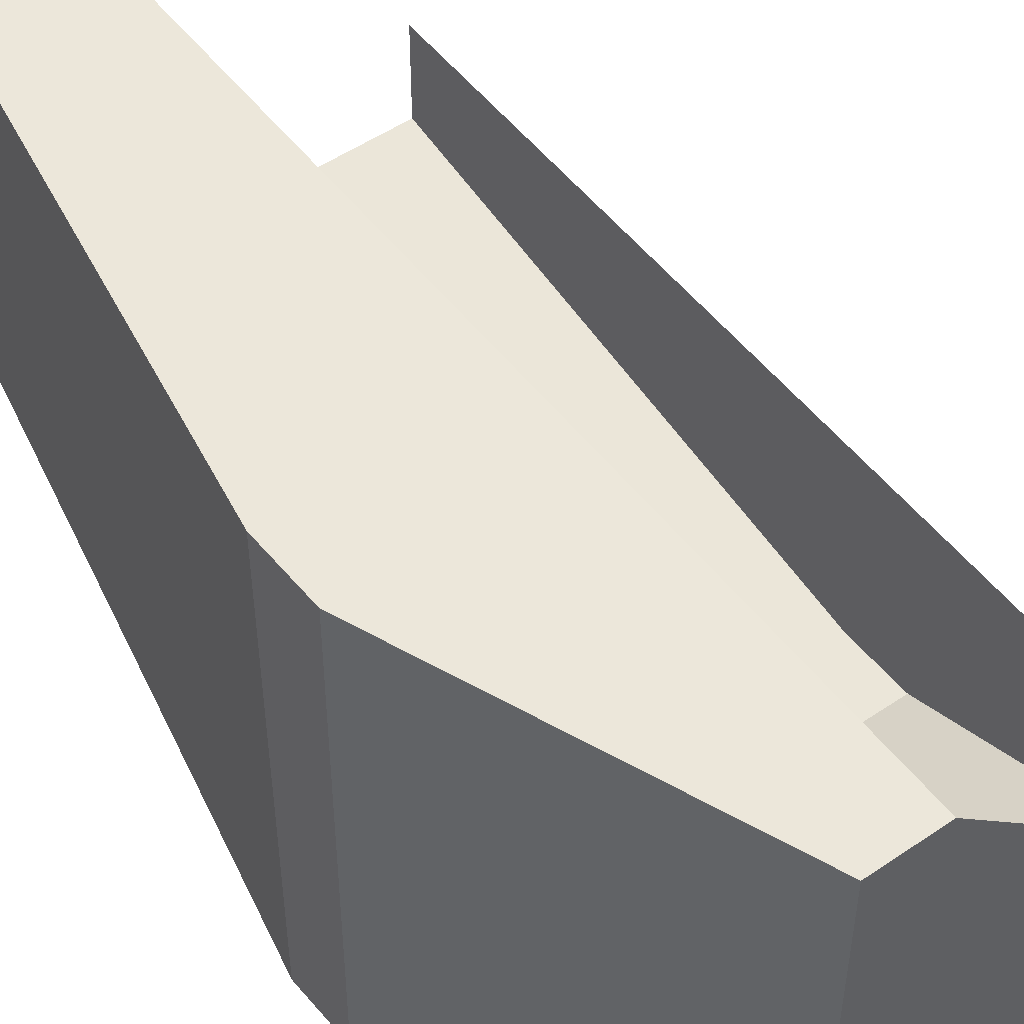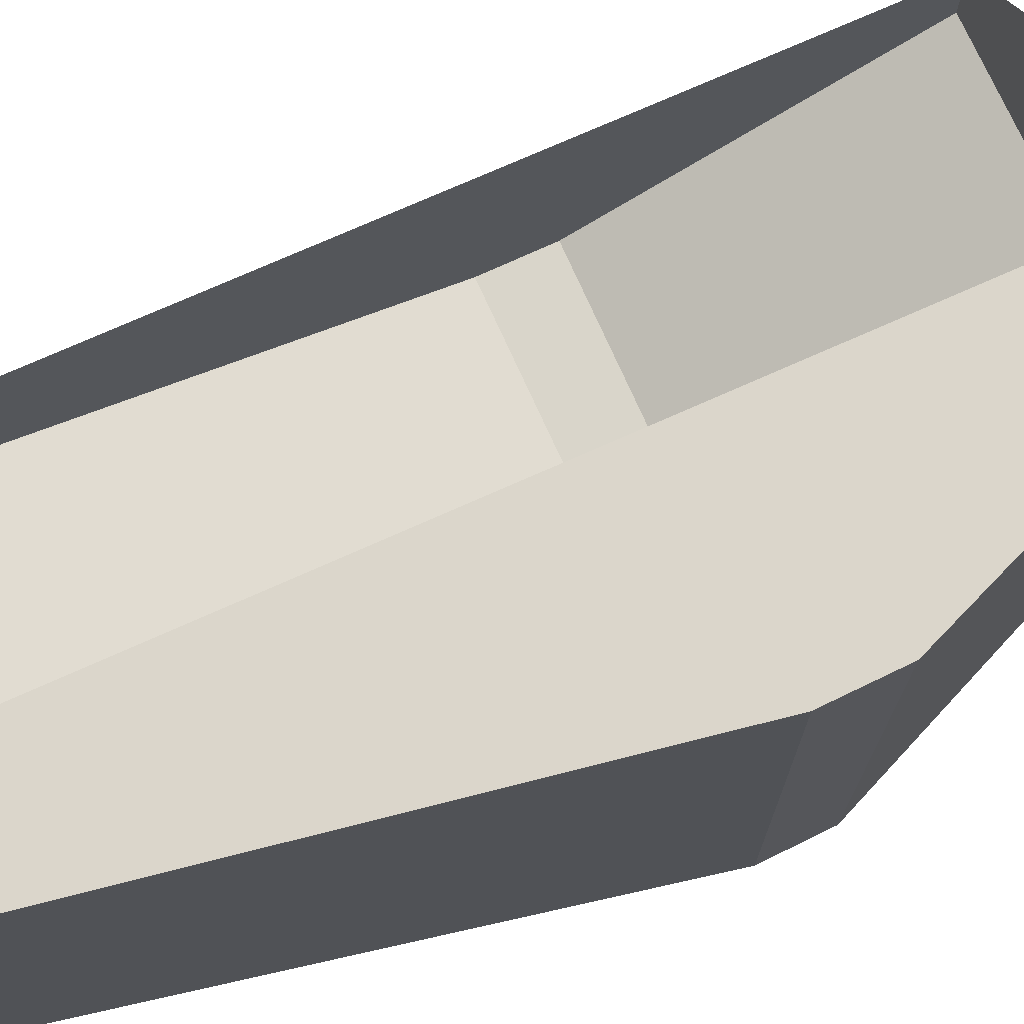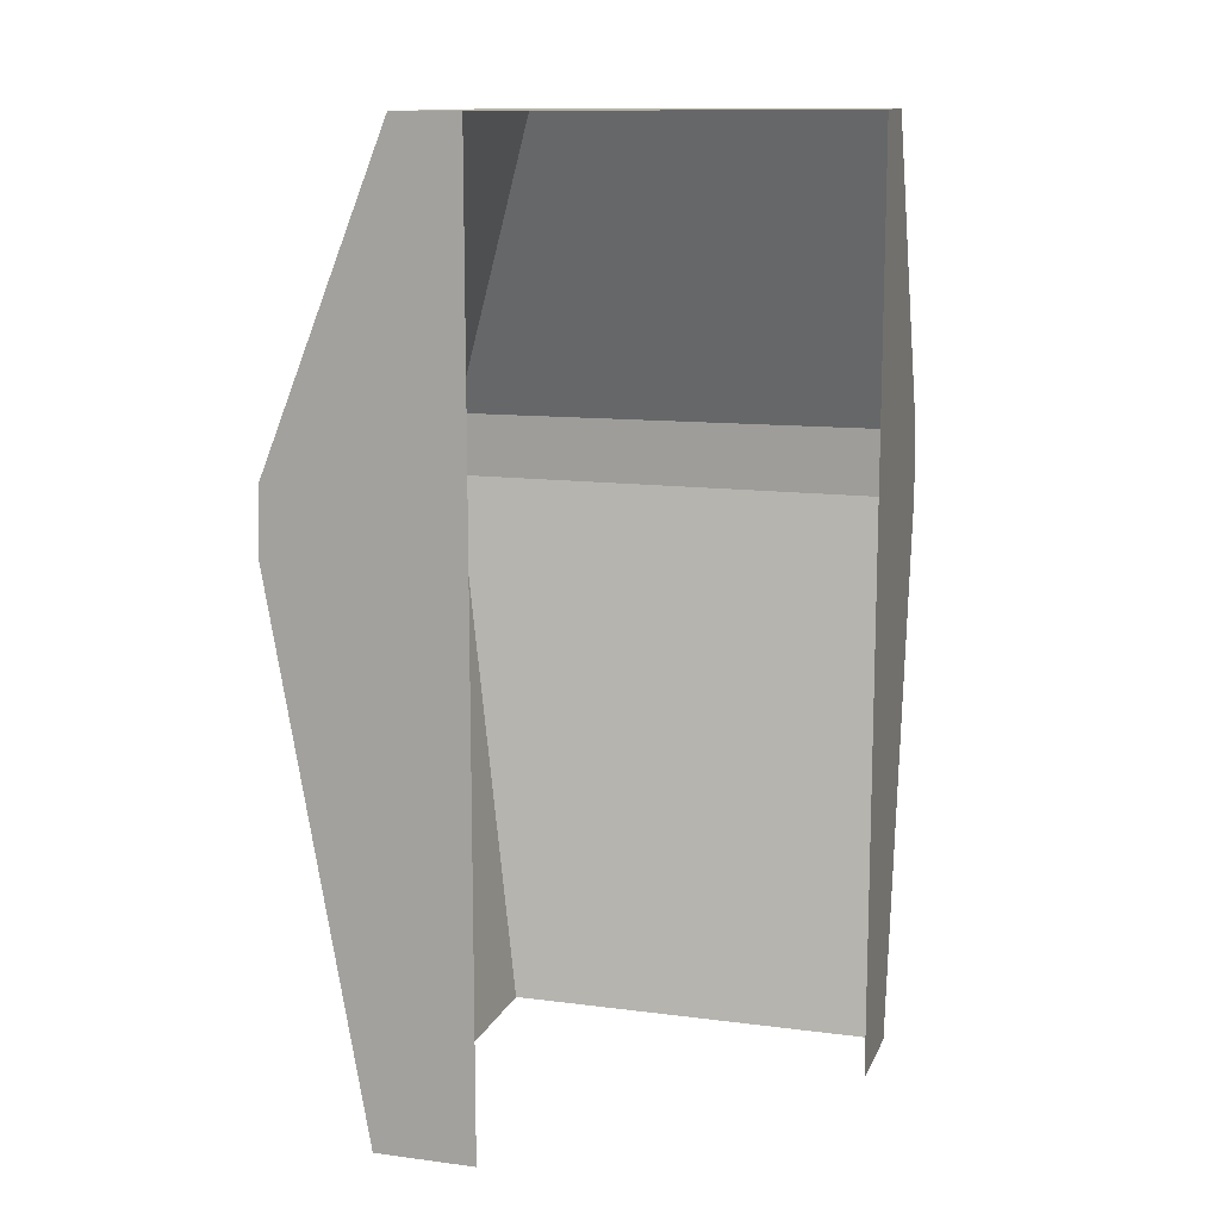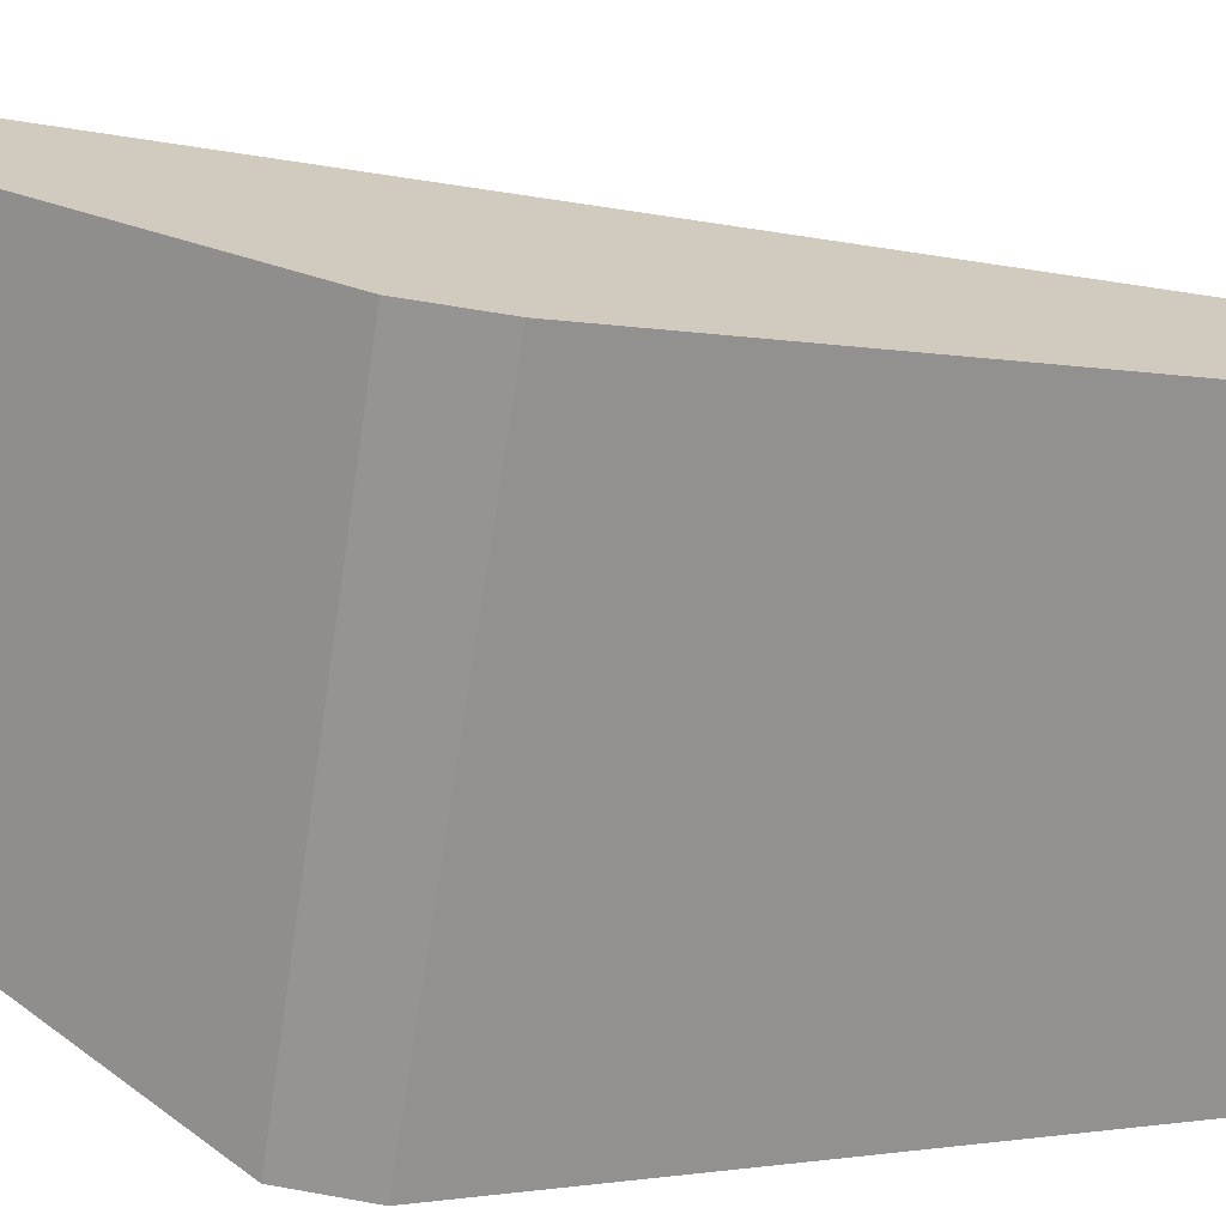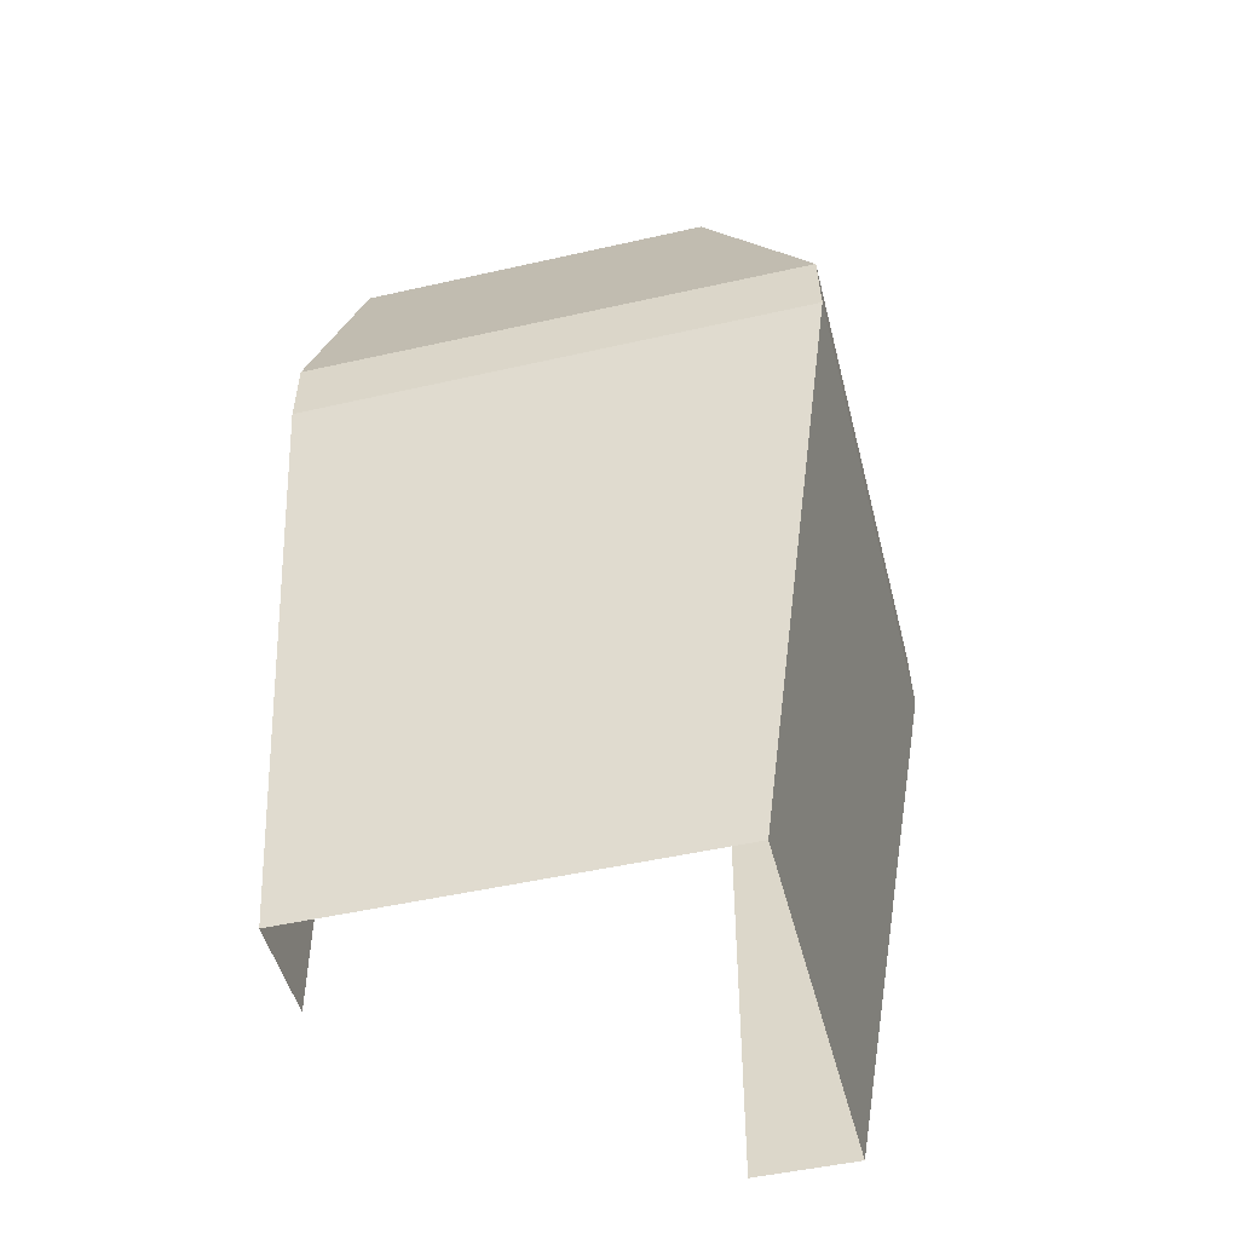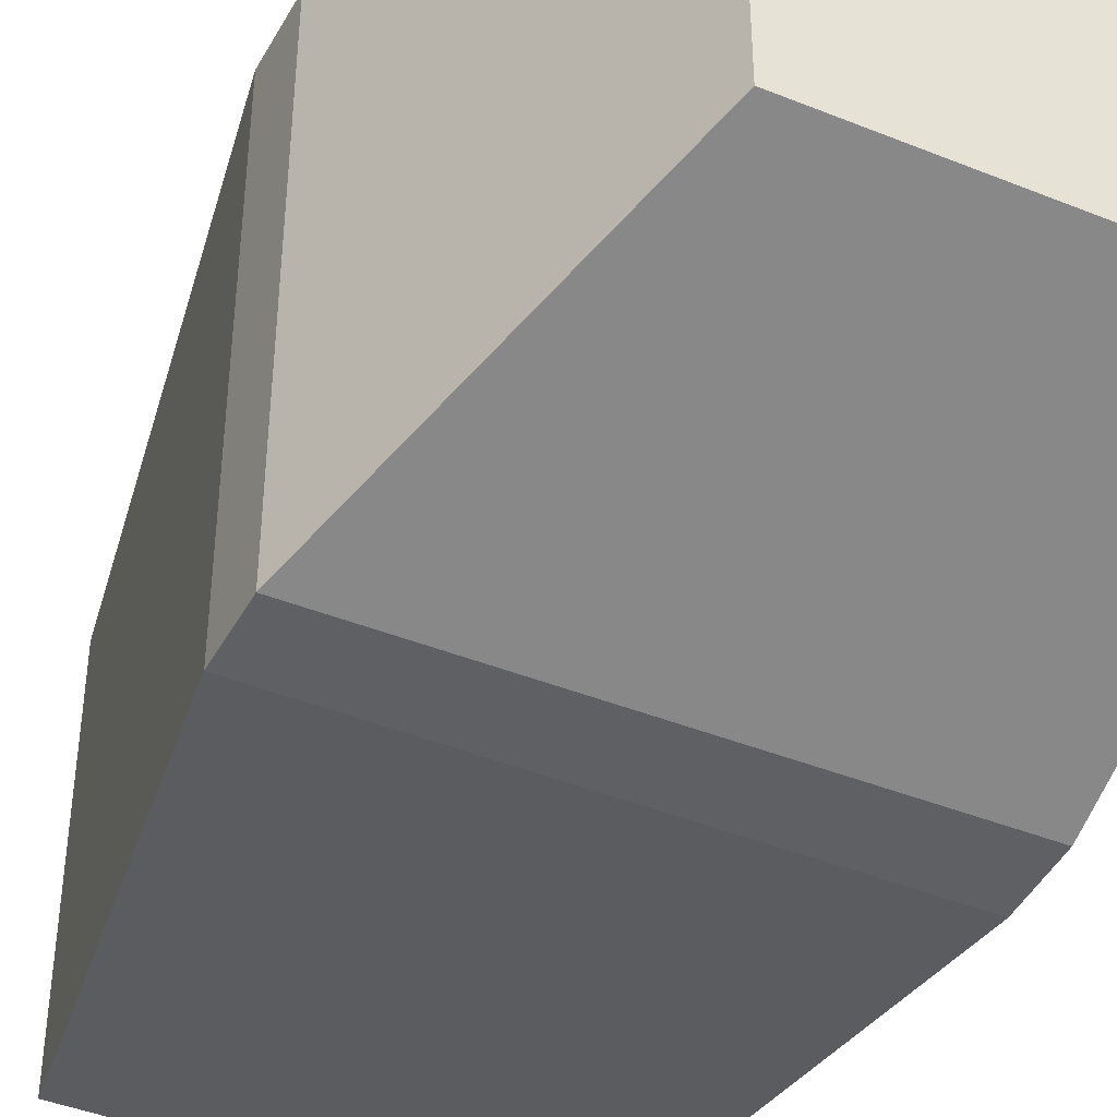
<metadata>
{"format":"obj","ext":"obj","renderer":"f3d","projection":"perspective","resolution":1024,"background":"white","views":[{"elev":51.4,"azim":143.5,"up":"+Z"},{"elev":73.6,"azim":65.9,"up":"+Z"},{"elev":12.4,"azim":-73.0,"up":"+Y"},{"elev":-67.2,"azim":-98.7,"up":"+Z"},{"elev":-49.5,"azim":104.1,"up":"+Y"},{"elev":-42.7,"azim":154.3,"up":"+Z"}]}
</metadata>
<code>
g [GIMMICK]mystery_chest_block2
v -0.4767 0.8141 -0.1677
v -0.4767 0.252 -0.3933
v 0.1677 0.8141 -0.1677
v 0.3933 0.2489 -0.3933
v 0.1677 0.8141 -0.1677
v 0.3933 0.252 0.4767
v 0.1677 0.8141 0.4767
v 0.3933 0.2489 -0.3933
v 0.05019 0.1259 0.4767
v 0.397 0.1281 0.4767
v 0.229 -0.8398 0.4767
v 0.05019 -0.8398 0.4767
v -0.4767 0.2558 -0.05019
v -0.4767 0.8141 -0.1677
v -0.4767 0.8141 -0.05019
v -0.4767 0.252 -0.3933
v 0.05019 0.8141 0.4767
v 0.1677 0.8141 -0.1677
v 0.1677 0.8141 0.4767
v -0.4767 0.8141 -0.05019
v -0.4767 0.8141 -0.1677
v -0.4767 0.1281 -0.397
v -0.4767 -0.8398 -0.229
v 0.229 -0.8398 -0.229
v 0.397 0.13 -0.397
v 0.397 0.1281 0.4767
v 0.397 0.13 -0.397
v 0.229 -0.8398 -0.229
v 0.229 -0.8398 0.4767
v 0.05019 0.8141 0.4767
v 0.1677 0.8141 0.4767
v 0.05019 0.2558 0.4767
v 0.3933 0.252 0.4767
v -0.4767 0.1259 -0.05019
v -0.4767 -0.8398 -0.05019
v -0.4767 -0.8398 -0.229
v -0.4767 0.1281 -0.397
v 0.397 0.13 -0.397
v 0.3933 0.2489 -0.3933
v -0.4767 0.1281 -0.397
v -0.4767 0.252 -0.3933
v 0.397 0.1281 0.4767
v 0.3933 0.252 0.4767
v 0.3933 0.2489 -0.3933
v 0.397 0.13 -0.397
v 0.3933 0.252 0.4767
v 0.397 0.1281 0.4767
v 0.05019 0.1259 0.4767
v 0.05019 0.2558 0.4767
v -0.4767 0.1281 -0.397
v -0.4767 0.252 -0.3933
v -0.4767 0.1259 -0.05019
v -0.4767 0.2558 -0.05019
g [GIMMICK]mystery_chest_block2_0
f 3 2 1
f 4 2 3
f 7 6 5
f 8 5 6
f 11 10 9
f 9 12 11
f 15 14 13
f 16 13 14
f 19 18 17
f 18 20 17
f 21 20 18
f 24 23 22
f 22 25 24
f 28 27 26
f 26 29 28
f 32 31 30
f 32 33 31
f 36 35 34
f 34 37 36
f 40 39 38
f 39 40 41
f 44 43 42
f 42 45 44
f 48 47 46
f 46 49 48
f 52 51 50
f 51 52 53

</code>
